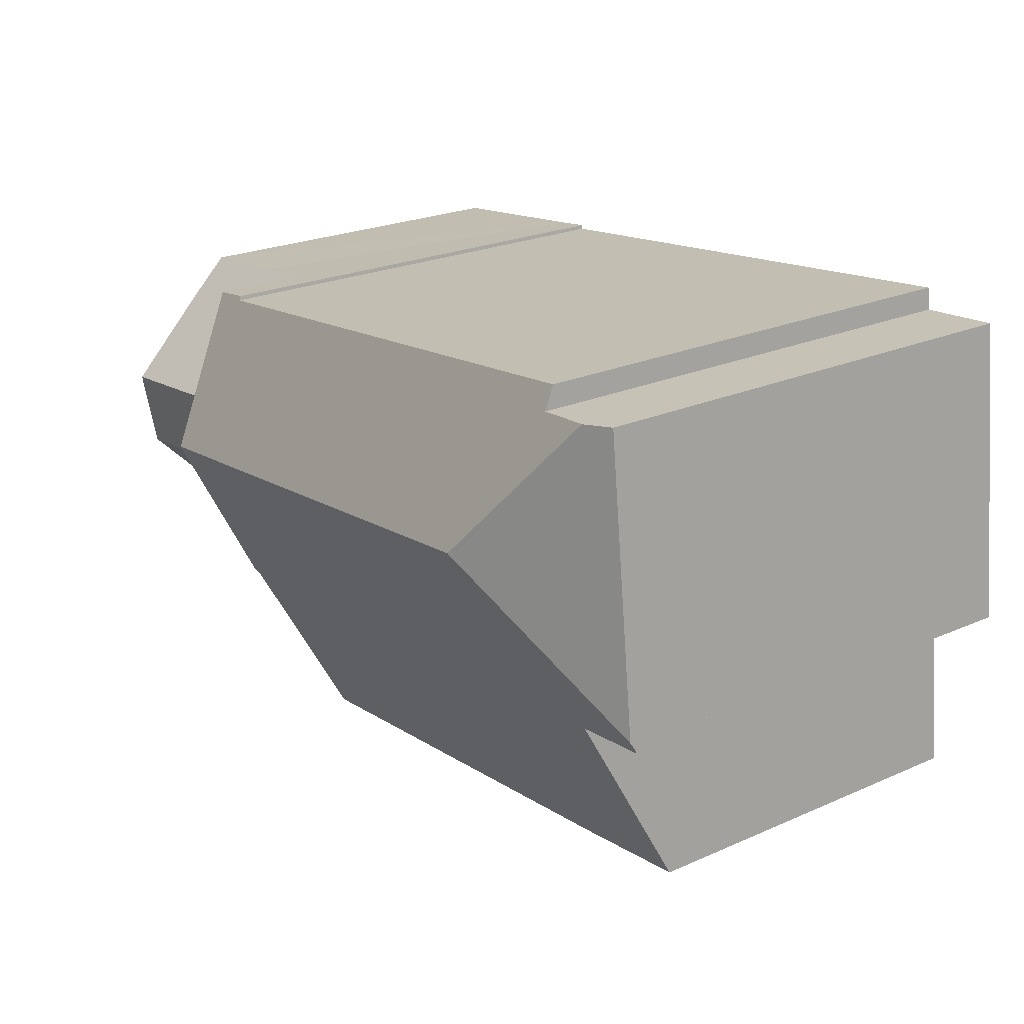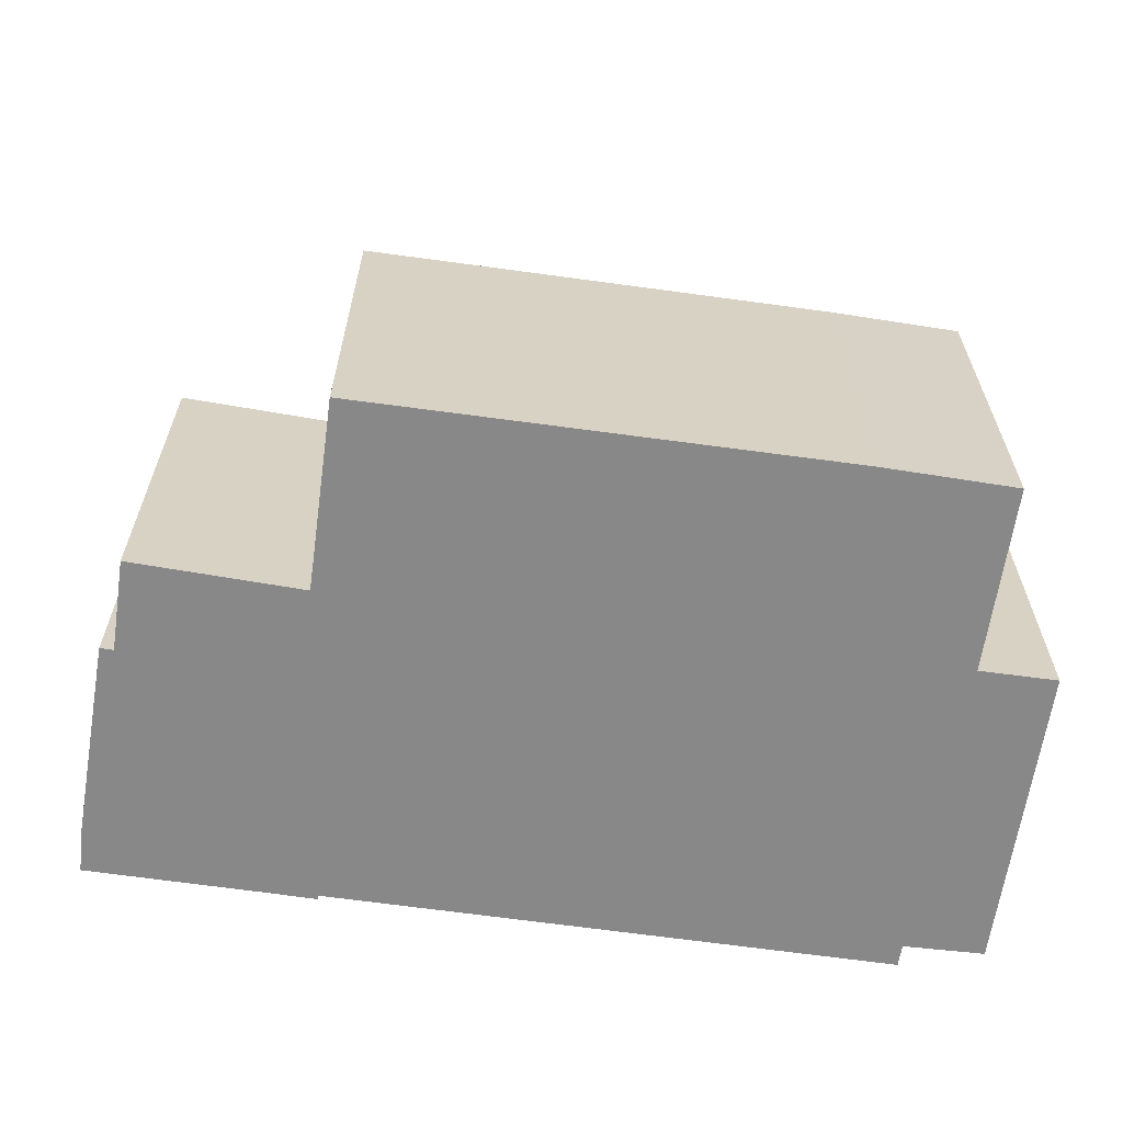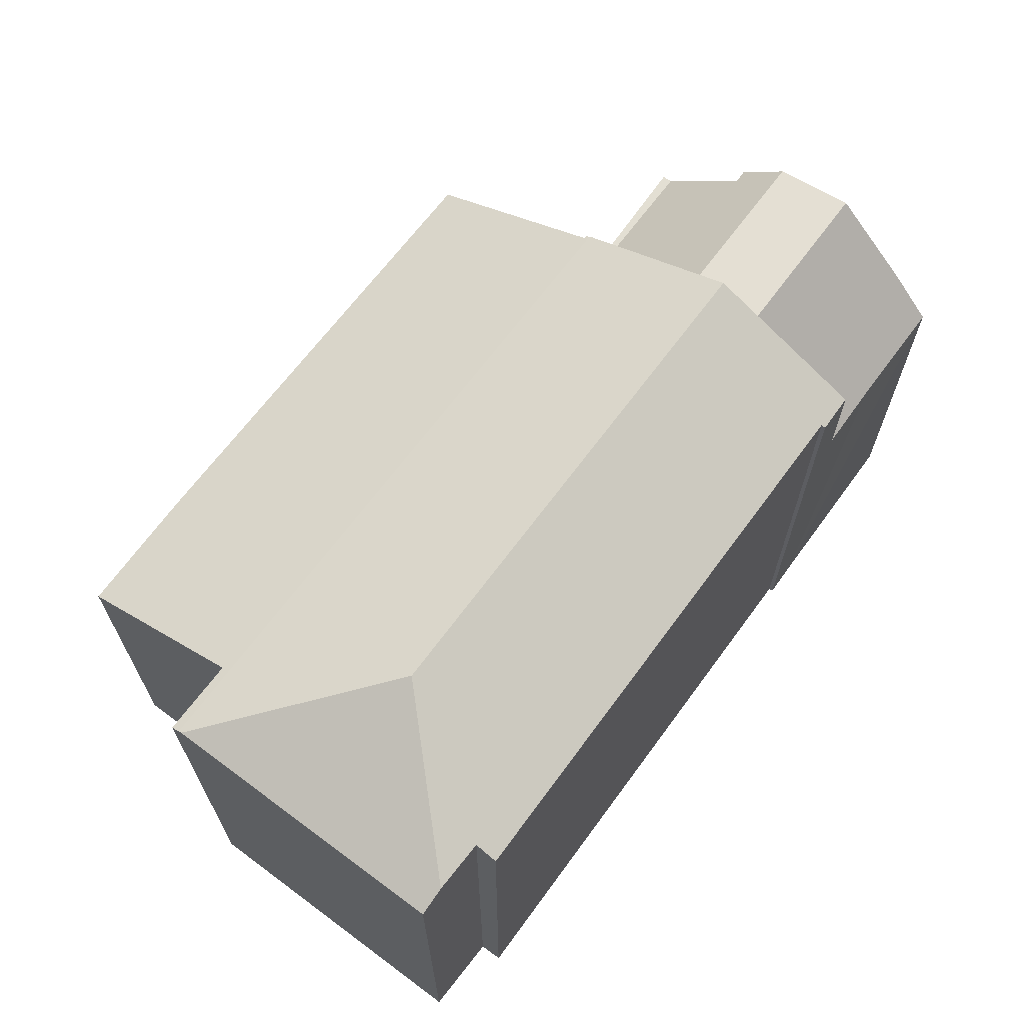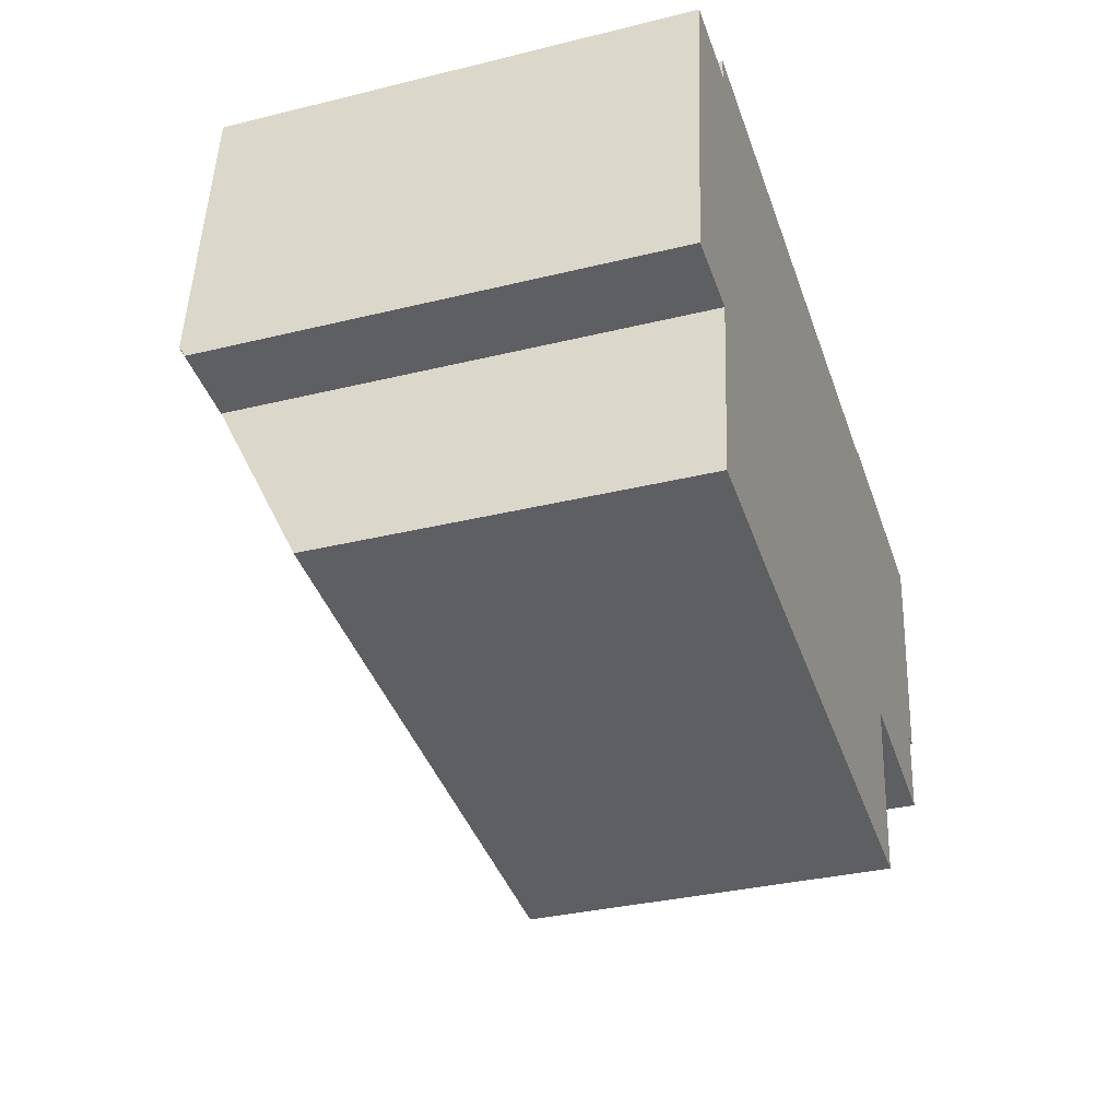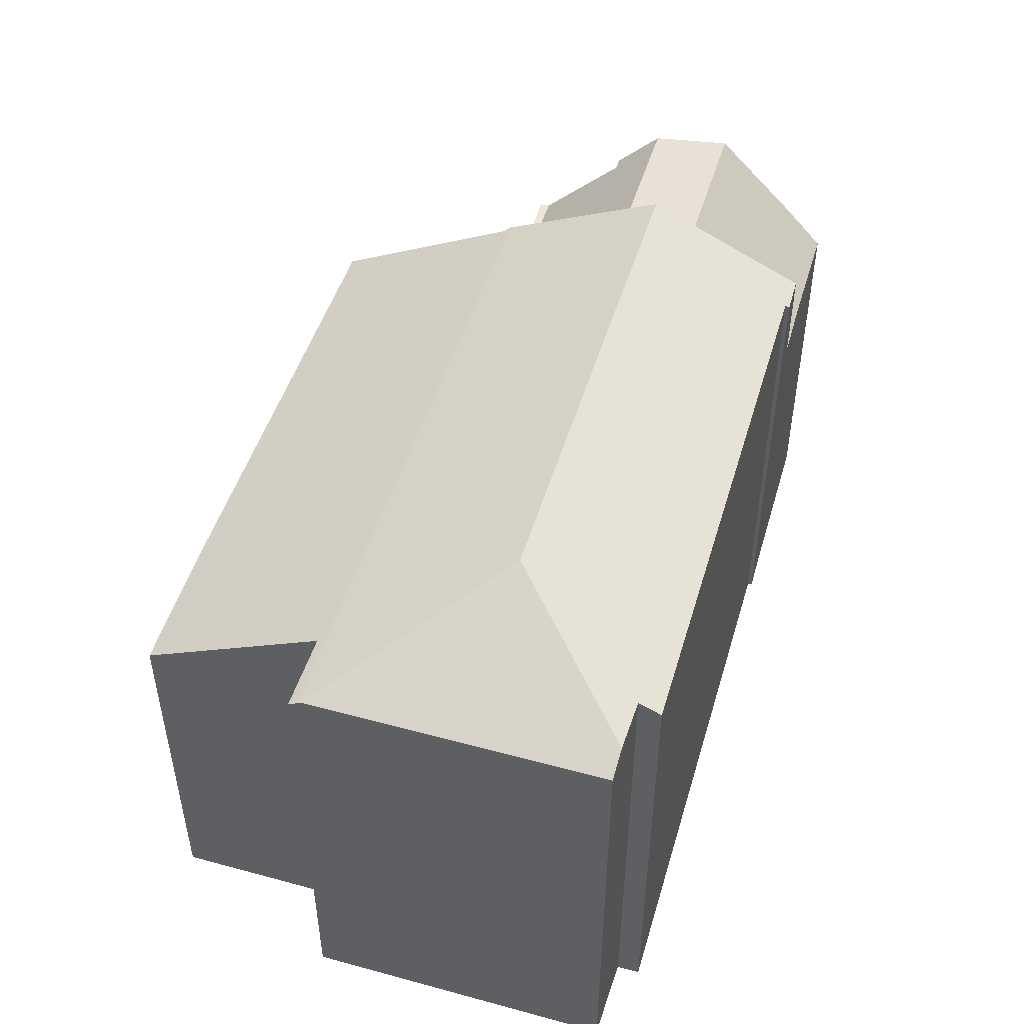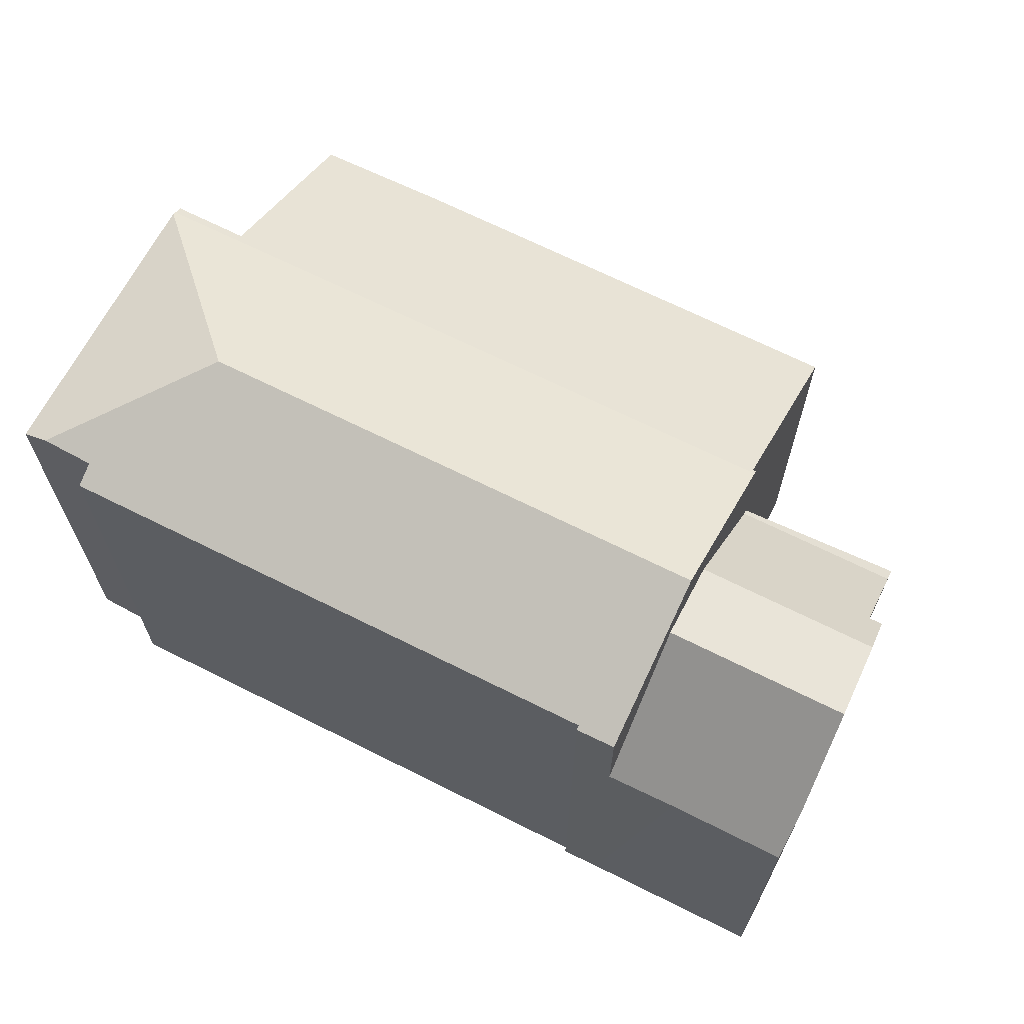
<metadata>
{"format":"obj","ext":"obj","renderer":"f3d","projection":"perspective","resolution":1024,"background":"white","views":[{"elev":23.6,"azim":-126.4,"up":"+Z"},{"elev":-62.9,"azim":178.6,"up":"+Y"},{"elev":67.1,"azim":-46.8,"up":"+Y"},{"elev":-33.4,"azim":-71.4,"up":"+Z"},{"elev":48.8,"azim":-66.7,"up":"+Y"},{"elev":66.6,"azim":33.7,"up":"+Y"}]}
</metadata>
<code>
v  27.5 12.74 5.709
v  24.1 11.41 7.438
v  27.62 11.41 7.019
v  27.14 15.18 3.323
v  21.55 15.18 3.992
v  21.97 11.38 7.721
v  21.27 14.92 1.609
v  26.79 14.92 0.95
v  21.41 15.05 2.815
v  20.84 11.27 -2.206
v  26.18 13.64 -0.333
v  25.86 11.27 -2.807
v  26.58 13.63 -0.392
v  20.82 11.27 -2.336
v  25.82 11.27 -3.1
v  21.97 -4.728e-16 7.721
v  27.62 -4.298e-16 7.019
v  24.1 -4.554e-16 7.438
v  27.5 -3.496e-16 5.709
v  26.58 2.4e-17 -0.392
v  27.14 -2.035e-16 3.323
v  26.79 -5.817e-17 0.95
v  26.18 2.039e-17 -0.333
v  25.82 1.898e-16 -3.1
v  25.86 1.719e-16 -2.807
v  20.82 1.43e-16 -2.336
v  20.84 1.351e-16 -2.206
v  21.55 -2.444e-16 3.992
v  21.27 -9.852e-17 1.609
v  21.41 -1.724e-16 2.815
v  0.032 14.39 0.281
v  2.317 14.26 -0.26
v  0 14.25 8.725e-16
v  20.84 14.39 -2.206
v  5.667 11.39 -6.398
v  20.72 14.32 -2.321
v  20.24 12.2 -6.521
v  20.07 11.43 -8.034
v  20.82 14.32 -2.336
v  1.676 11.43 -5.849
v  20.72 1.421e-16 -2.321
v  20.07 4.919e-16 -8.034
v  20.24 3.993e-16 -6.521
v  5.667 3.918e-16 -6.398
v  1.676 3.581e-16 -5.849
v  2.317 1.592e-17 -0.26
v  0 0 0
v  0.032 -1.721e-17 0.281
v  21.55 16.18 3.992
v  20.77 14.46 7.882
v  21.97 14.47 7.721
v  20.75 14.52 7.752
v  4.072 14.51 9.777
v  21.41 16.71 2.815
v  5.525 16.71 4.715
v  3.525 14.82 9.149
v  1.906 14.84 9.292
v  3.61 14.51 9.833
v  21.27 16.16 1.609
v  20.84 14.42 -2.206
v  0.032 14.42 0.281
v  0.044 14.46 0.381
v  1.07 14.46 9.366
v  20.75 -4.747e-16 7.752
v  4.072 -5.987e-16 9.777
v  3.61 -6.021e-16 9.833
v  20.77 -4.826e-16 7.882
v  3.525 -5.602e-16 9.149
v  1.07 -5.735e-16 9.366
v  1.906 -5.69e-16 9.292
v  0.044 -2.333e-17 0.381
g defaultobject
f 1 2 3
f 2 1 4
f 2 4 5
f 2 5 6
f 7 4 8
f 4 7 5
f 5 7 9
f 10 11 12
f 11 10 8
f 8 10 7
f 8 13 11
f 14 12 15
f 12 14 10
f 16 2 6
f 2 16 3
f 3 16 17
f 17 16 18
f 3 19 1
f 19 3 17
f 1 8 4
f 8 1 13
f 13 1 19
f 13 19 20
f 20 19 21
f 20 21 22
f 23 12 11
f 12 23 15
f 15 23 24
f 24 23 25
f 13 23 11
f 23 13 20
f 24 14 15
f 14 24 26
f 26 10 14
f 10 26 6
f 6 26 27
f 6 27 28
f 6 28 16
f 28 27 29
f 28 29 30
f 10 9 7
f 9 10 5
f 5 10 6
f 24 27 26
f 27 24 29
f 29 24 25
f 29 25 23
f 29 23 20
f 29 20 22
f 29 22 30
f 30 22 21
f 30 21 28
f 28 21 16
f 16 21 19
f 16 19 18
f 18 19 17
f 31 32 33
f 32 31 34
f 32 34 35
f 35 34 36
f 35 36 37
f 35 37 38
f 36 34 39
f 35 40 32
f 41 37 36
f 37 41 38
f 38 41 42
f 42 41 43
f 27 39 34
f 39 27 26
f 42 35 38
f 35 42 44
f 35 45 40
f 45 35 44
f 46 33 32
f 33 46 47
f 39 41 36
f 41 39 26
f 40 46 32
f 46 40 45
f 33 48 31
f 48 33 47
f 48 34 31
f 34 48 27
f 44 43 41
f 43 44 42
f 47 27 48
f 27 47 46
f 27 46 45
f 27 45 44
f 27 44 41
f 27 41 26
f 49 50 51
f 50 49 52
f 52 49 53
f 53 49 54
f 53 54 55
f 53 55 56
f 56 55 57
f 53 56 58
f 59 55 54
f 55 59 60
f 55 60 61
f 55 61 62
f 63 55 62
f 55 63 57
f 53 64 52
f 64 53 58
f 64 58 65
f 65 58 66
f 50 16 51
f 16 50 67
f 63 56 57
f 56 63 68
f 68 63 69
f 68 69 70
f 64 50 52
f 50 64 67
f 61 63 62
f 63 61 48
f 63 48 69
f 69 48 71
f 68 58 56
f 58 68 66
f 49 59 54
f 59 49 51
f 59 51 16
f 59 16 60
f 60 16 28
f 60 28 27
f 27 28 30
f 27 30 29
f 27 61 60
f 61 27 48
f 27 71 48
f 71 27 69
f 69 27 70
f 70 27 68
f 68 27 66
f 66 27 65
f 65 27 64
f 64 27 29
f 64 29 30
f 64 30 28
f 64 28 67
f 67 28 16

</code>
